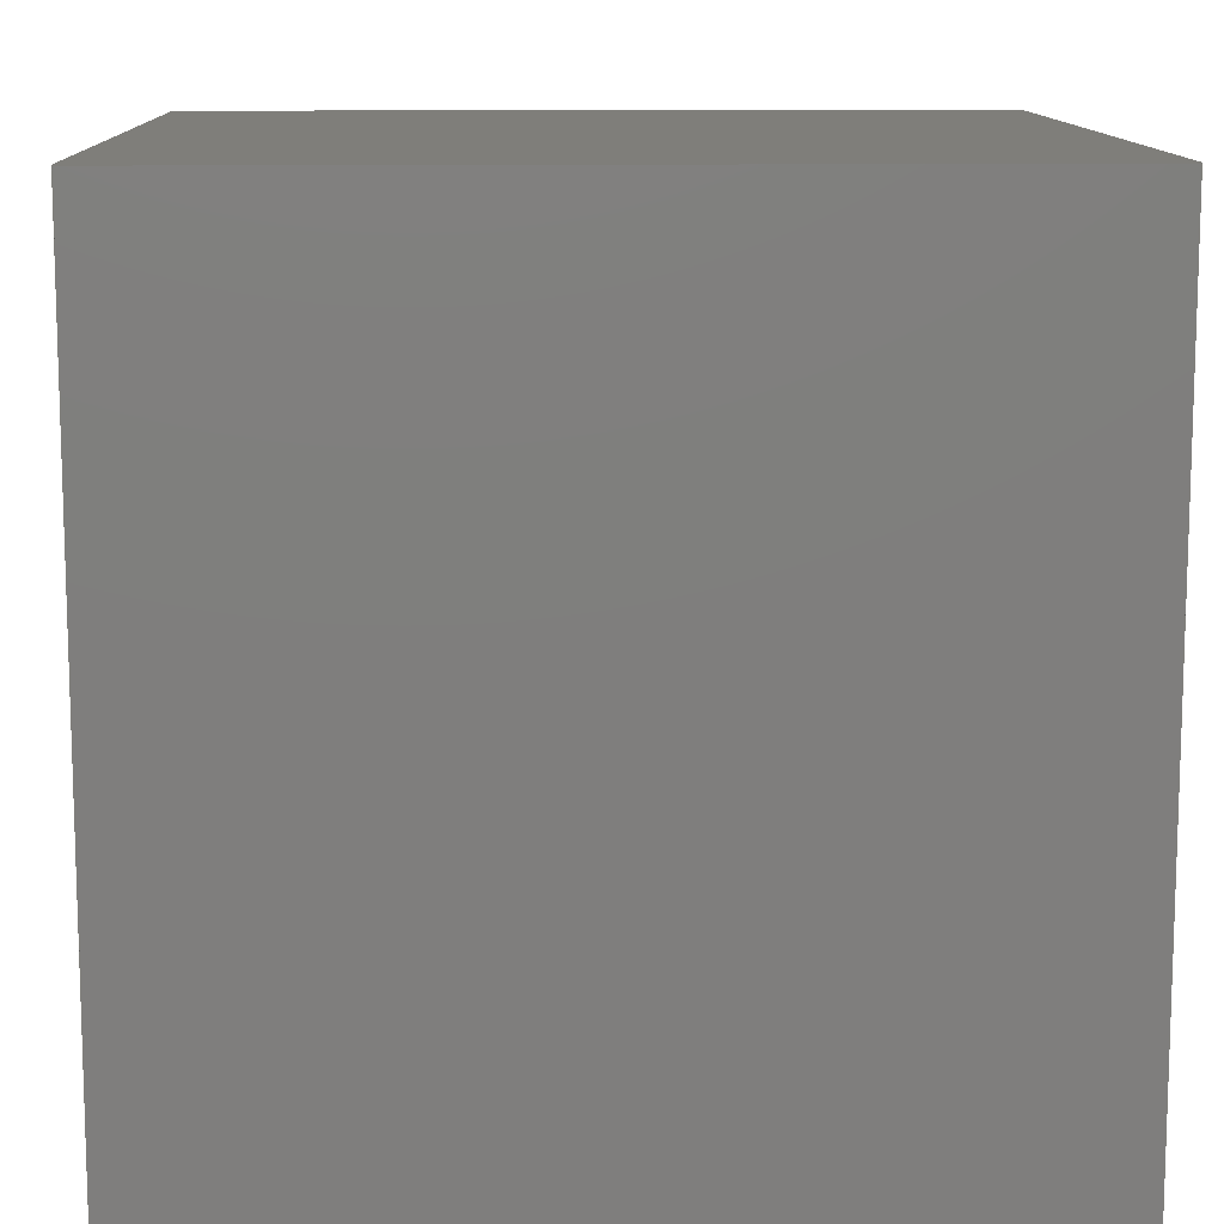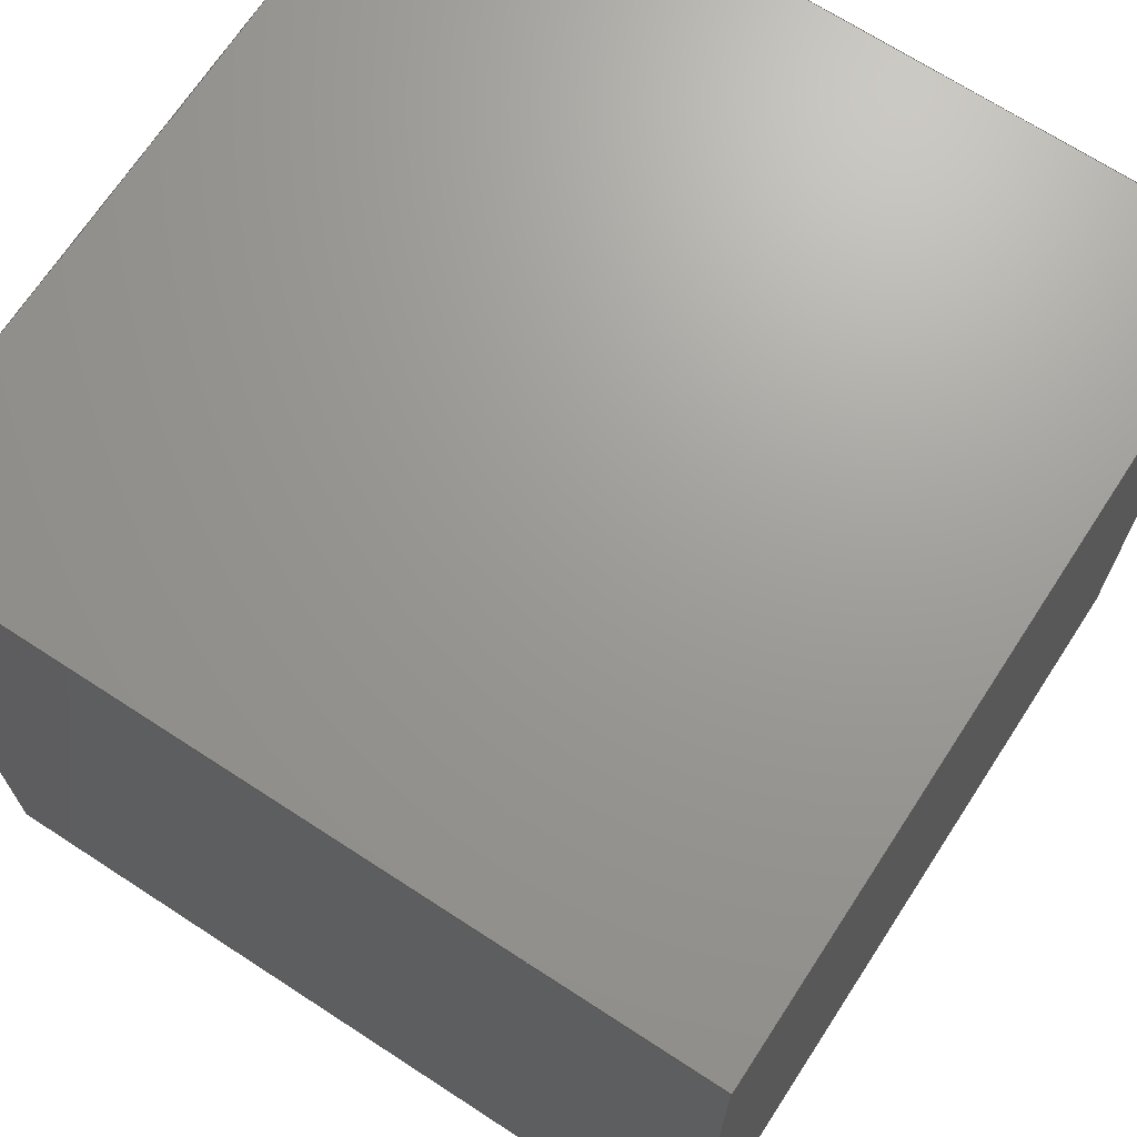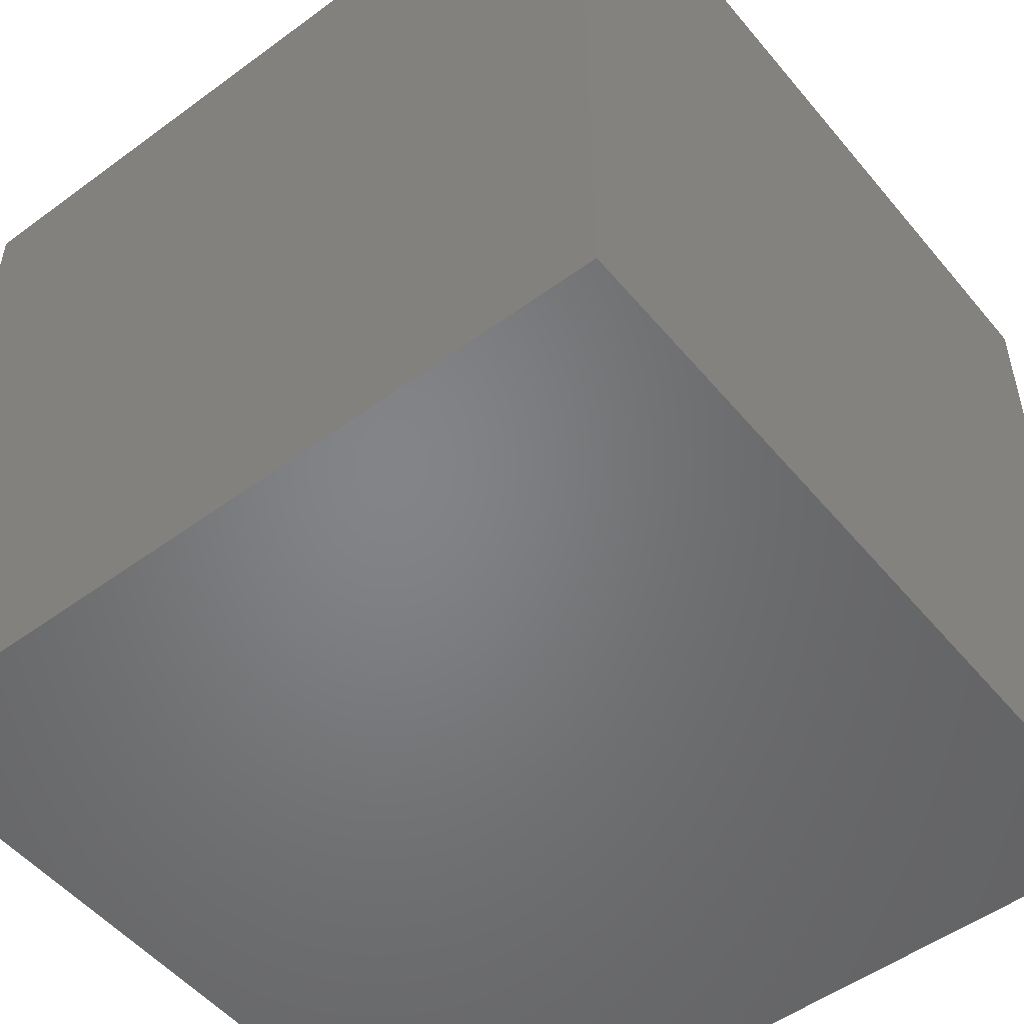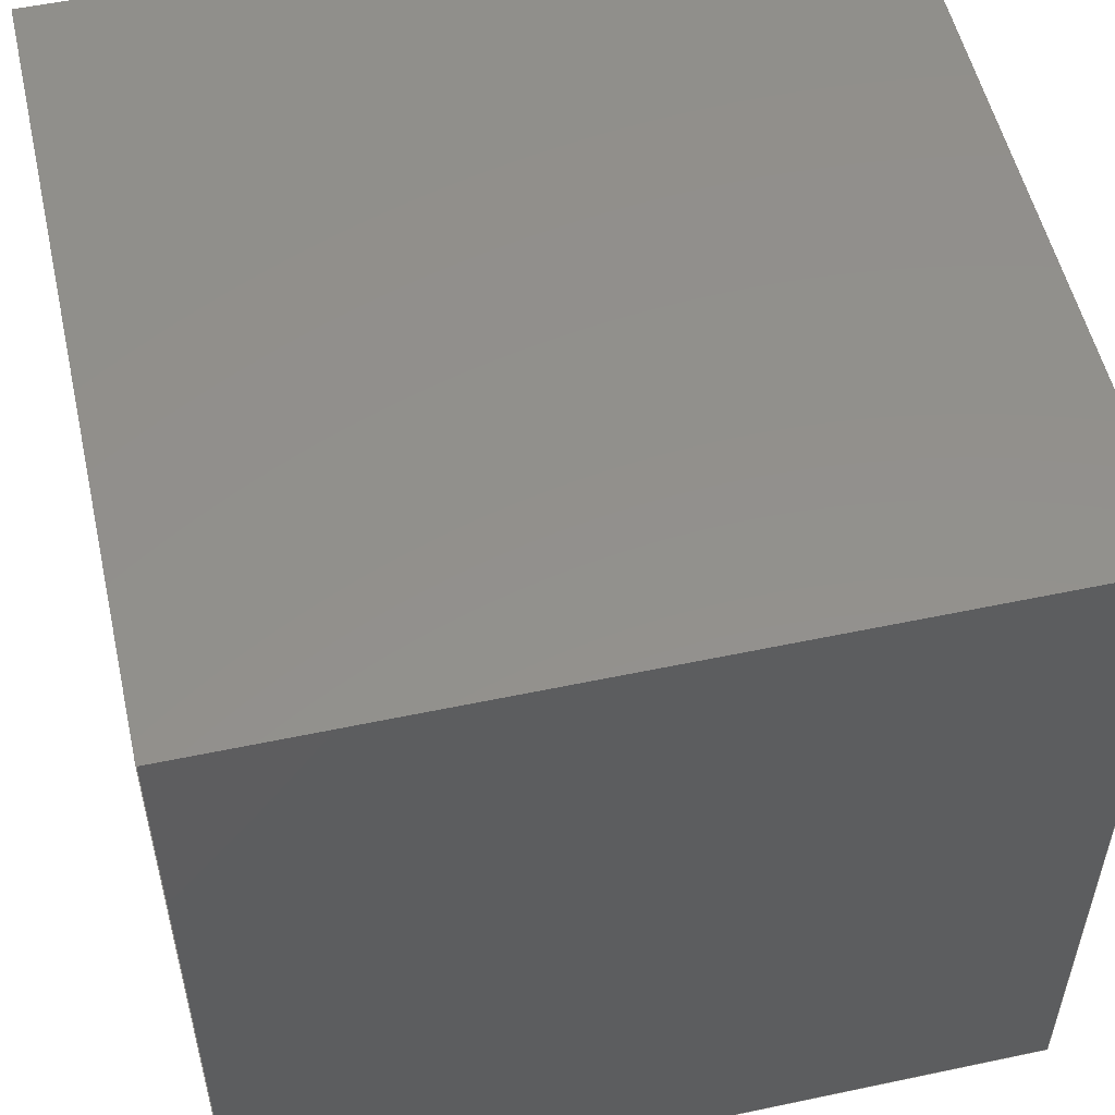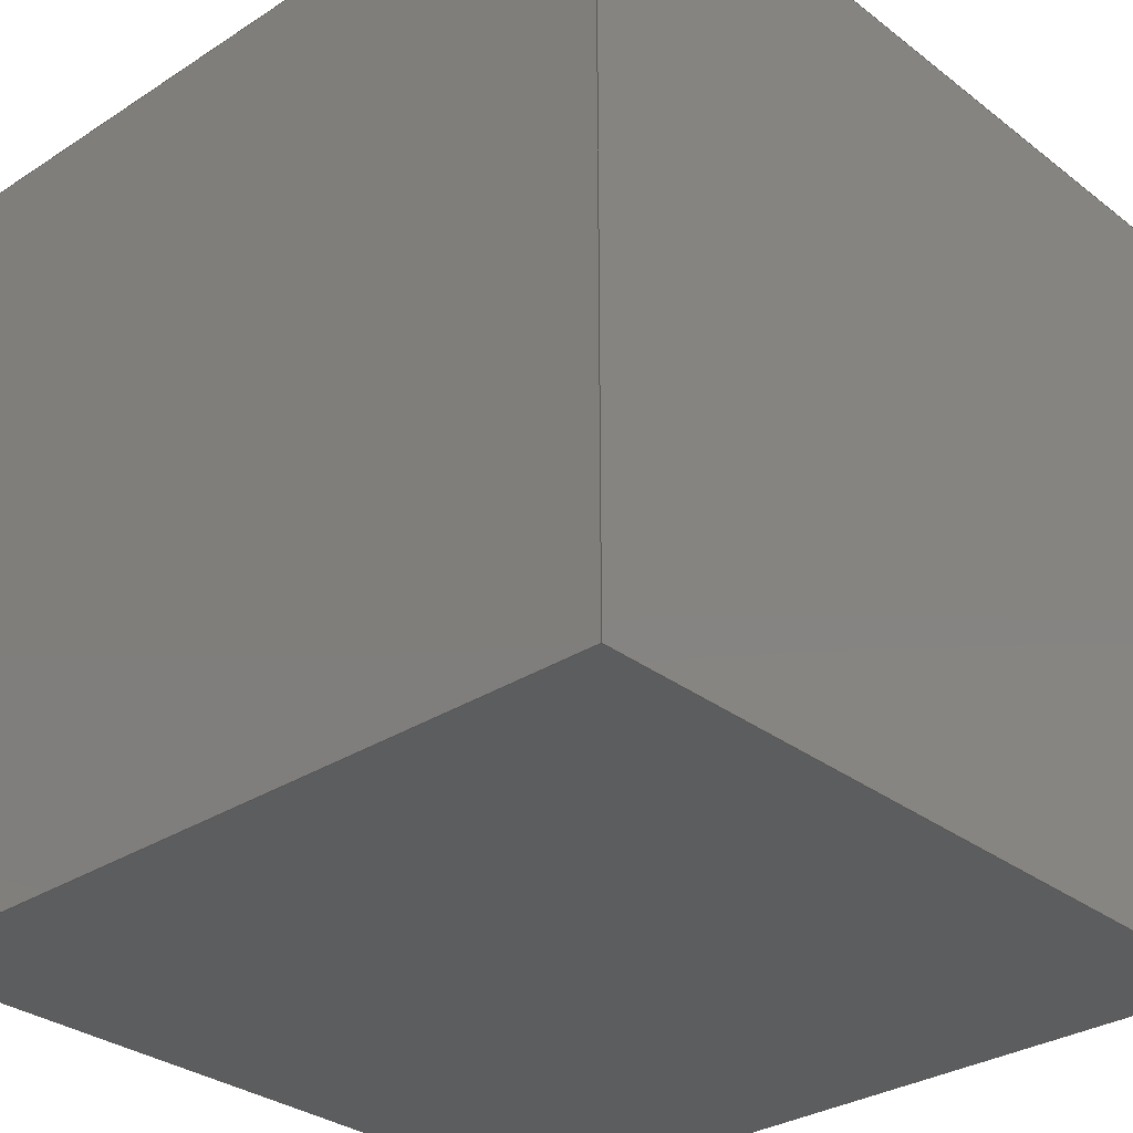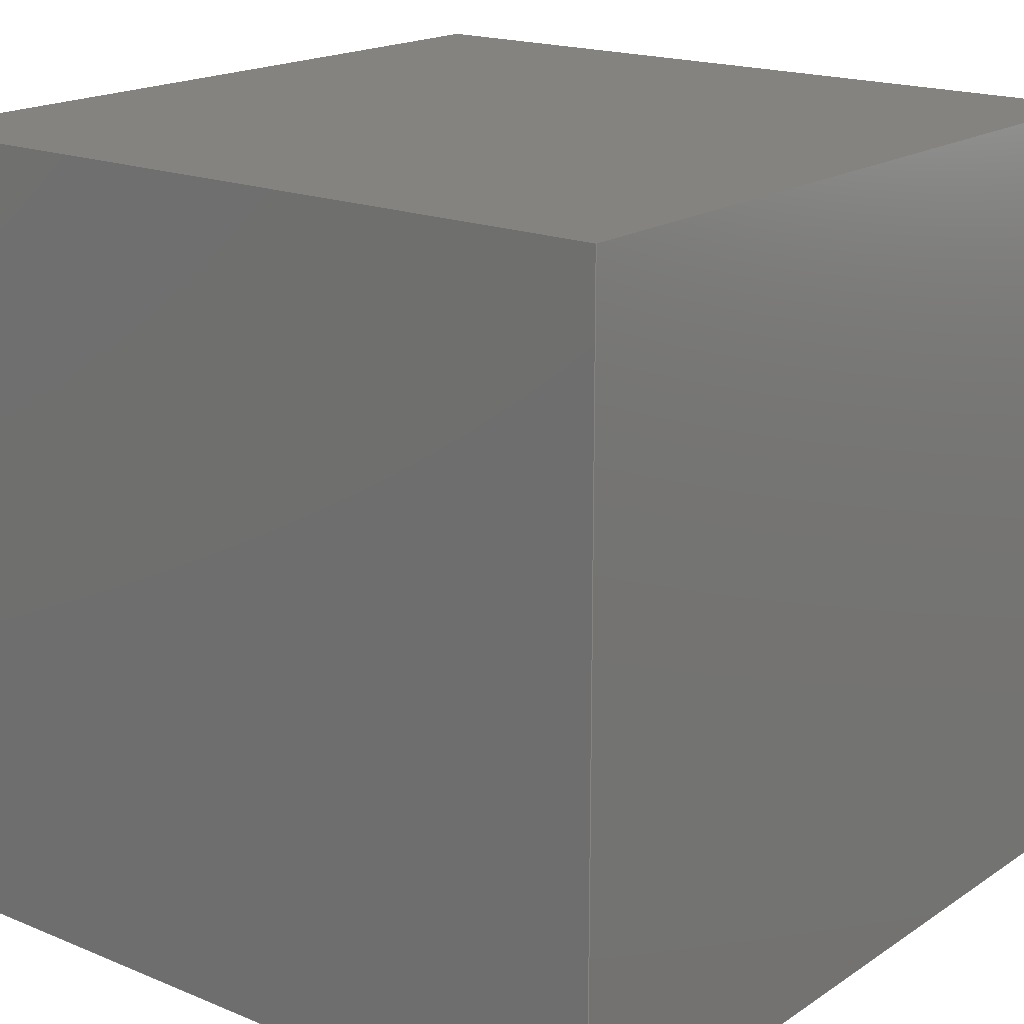
<metadata>
{"format":"step","ext":"stp","renderer":"f3d","projection":"perspective","resolution":1024,"background":"white","views":[{"elev":11.6,"azim":88.2,"up":"+Z"},{"elev":69.3,"azim":123.1,"up":"+Y"},{"elev":-51.7,"azim":38.5,"up":"+Y"},{"elev":53.8,"azim":-12.7,"up":"+Z"},{"elev":-31.0,"azim":-47.4,"up":"+Z"},{"elev":18.2,"azim":-51.5,"up":"+Z"}]}
</metadata>
<code>
ISO-10303-21;
DATA;
#1 = APPLICATION_PROTOCOL_DEFINITION('international standard',
  'automotive_design',2000,#2);
#2 = APPLICATION_CONTEXT(
  'core data for automotive mechanical design processes');
#3 = SHAPE_DEFINITION_REPRESENTATION(#4,#10);
#4 = PRODUCT_DEFINITION_SHAPE('','',#5);
#5 = PRODUCT_DEFINITION('design','',#6,#9);
#6 = PRODUCT_DEFINITION_FORMATION('','',#7);
#7 = PRODUCT('main_assembly','main_assembly','',(#8));
#8 = PRODUCT_CONTEXT('',#2,'mechanical');
#9 = PRODUCT_DEFINITION_CONTEXT('part definition',#2,'design');
#10 = ADVANCED_BREP_SHAPE_REPRESENTATION('',(#11,#15),#165);
#11 = AXIS2_PLACEMENT_3D('',#12,#13,#14);
#12 = CARTESIAN_POINT('',(0,0,0));
#13 = DIRECTION('',(0,0,1));
#14 = DIRECTION('',(1,0,-0));
#15 = MANIFOLD_SOLID_BREP('',#16);
#16 = CLOSED_SHELL('',(#17,#57,#97,#119,#141,#153));
#17 = ADVANCED_FACE('',(#18),#52,.F.);
#18 = FACE_BOUND('',#19,.F.);
#19 = EDGE_LOOP('',(#20,#30,#38,#46));
#20 = ORIENTED_EDGE('',*,*,#21,.F.);
#21 = EDGE_CURVE('',#22,#24,#26,.T.);
#22 = VERTEX_POINT('',#23);
#23 = CARTESIAN_POINT('',(0,0,0));
#24 = VERTEX_POINT('',#25);
#25 = CARTESIAN_POINT('',(0,0,1));
#26 = LINE('',#27,#28);
#27 = CARTESIAN_POINT('',(0,0,0));
#28 = VECTOR('',#29,1);
#29 = DIRECTION('',(0,0,1));
#30 = ORIENTED_EDGE('',*,*,#31,.T.);
#31 = EDGE_CURVE('',#22,#32,#34,.T.);
#32 = VERTEX_POINT('',#33);
#33 = CARTESIAN_POINT('',(0,1,0));
#34 = LINE('',#35,#36);
#35 = CARTESIAN_POINT('',(0,0,0));
#36 = VECTOR('',#37,1);
#37 = DIRECTION('',(0,1,0));
#38 = ORIENTED_EDGE('',*,*,#39,.T.);
#39 = EDGE_CURVE('',#32,#40,#42,.T.);
#40 = VERTEX_POINT('',#41);
#41 = CARTESIAN_POINT('',(0,1,1));
#42 = LINE('',#43,#44);
#43 = CARTESIAN_POINT('',(0,1,0));
#44 = VECTOR('',#45,1);
#45 = DIRECTION('',(0,0,1));
#46 = ORIENTED_EDGE('',*,*,#47,.F.);
#47 = EDGE_CURVE('',#24,#40,#48,.T.);
#48 = LINE('',#49,#50);
#49 = CARTESIAN_POINT('',(0,0,1));
#50 = VECTOR('',#51,1);
#51 = DIRECTION('',(0,1,0));
#52 = PLANE('',#53);
#53 = AXIS2_PLACEMENT_3D('',#54,#55,#56);
#54 = CARTESIAN_POINT('',(0,0,0));
#55 = DIRECTION('',(1,0,0));
#56 = DIRECTION('',(0,0,1));
#57 = ADVANCED_FACE('',(#58),#92,.T.);
#58 = FACE_BOUND('',#59,.T.);
#59 = EDGE_LOOP('',(#60,#70,#78,#86));
#60 = ORIENTED_EDGE('',*,*,#61,.F.);
#61 = EDGE_CURVE('',#62,#64,#66,.T.);
#62 = VERTEX_POINT('',#63);
#63 = CARTESIAN_POINT('',(1,0,0));
#64 = VERTEX_POINT('',#65);
#65 = CARTESIAN_POINT('',(1,0,1));
#66 = LINE('',#67,#68);
#67 = CARTESIAN_POINT('',(1,0,0));
#68 = VECTOR('',#69,1);
#69 = DIRECTION('',(0,0,1));
#70 = ORIENTED_EDGE('',*,*,#71,.T.);
#71 = EDGE_CURVE('',#62,#72,#74,.T.);
#72 = VERTEX_POINT('',#73);
#73 = CARTESIAN_POINT('',(1,1,0));
#74 = LINE('',#75,#76);
#75 = CARTESIAN_POINT('',(1,0,0));
#76 = VECTOR('',#77,1);
#77 = DIRECTION('',(0,1,0));
#78 = ORIENTED_EDGE('',*,*,#79,.T.);
#79 = EDGE_CURVE('',#72,#80,#82,.T.);
#80 = VERTEX_POINT('',#81);
#81 = CARTESIAN_POINT('',(1,1,1));
#82 = LINE('',#83,#84);
#83 = CARTESIAN_POINT('',(1,1,0));
#84 = VECTOR('',#85,1);
#85 = DIRECTION('',(0,0,1));
#86 = ORIENTED_EDGE('',*,*,#87,.F.);
#87 = EDGE_CURVE('',#64,#80,#88,.T.);
#88 = LINE('',#89,#90);
#89 = CARTESIAN_POINT('',(1,0,1));
#90 = VECTOR('',#91,1);
#91 = DIRECTION('',(0,1,0));
#92 = PLANE('',#93);
#93 = AXIS2_PLACEMENT_3D('',#94,#95,#96);
#94 = CARTESIAN_POINT('',(1,0,0));
#95 = DIRECTION('',(1,0,0));
#96 = DIRECTION('',(0,0,1));
#97 = ADVANCED_FACE('',(#98),#114,.F.);
#98 = FACE_BOUND('',#99,.F.);
#99 = EDGE_LOOP('',(#100,#106,#107,#113));
#100 = ORIENTED_EDGE('',*,*,#101,.F.);
#101 = EDGE_CURVE('',#22,#62,#102,.T.);
#102 = LINE('',#103,#104);
#103 = CARTESIAN_POINT('',(0,0,0));
#104 = VECTOR('',#105,1);
#105 = DIRECTION('',(1,0,0));
#106 = ORIENTED_EDGE('',*,*,#21,.T.);
#107 = ORIENTED_EDGE('',*,*,#108,.T.);
#108 = EDGE_CURVE('',#24,#64,#109,.T.);
#109 = LINE('',#110,#111);
#110 = CARTESIAN_POINT('',(0,0,1));
#111 = VECTOR('',#112,1);
#112 = DIRECTION('',(1,0,0));
#113 = ORIENTED_EDGE('',*,*,#61,.F.);
#114 = PLANE('',#115);
#115 = AXIS2_PLACEMENT_3D('',#116,#117,#118);
#116 = CARTESIAN_POINT('',(0,0,0));
#117 = DIRECTION('',(0,1,0));
#118 = DIRECTION('',(0,0,1));
#119 = ADVANCED_FACE('',(#120),#136,.T.);
#120 = FACE_BOUND('',#121,.T.);
#121 = EDGE_LOOP('',(#122,#128,#129,#135));
#122 = ORIENTED_EDGE('',*,*,#123,.F.);
#123 = EDGE_CURVE('',#32,#72,#124,.T.);
#124 = LINE('',#125,#126);
#125 = CARTESIAN_POINT('',(0,1,0));
#126 = VECTOR('',#127,1);
#127 = DIRECTION('',(1,0,0));
#128 = ORIENTED_EDGE('',*,*,#39,.T.);
#129 = ORIENTED_EDGE('',*,*,#130,.T.);
#130 = EDGE_CURVE('',#40,#80,#131,.T.);
#131 = LINE('',#132,#133);
#132 = CARTESIAN_POINT('',(0,1,1));
#133 = VECTOR('',#134,1);
#134 = DIRECTION('',(1,0,0));
#135 = ORIENTED_EDGE('',*,*,#79,.F.);
#136 = PLANE('',#137);
#137 = AXIS2_PLACEMENT_3D('',#138,#139,#140);
#138 = CARTESIAN_POINT('',(0,1,0));
#139 = DIRECTION('',(0,1,0));
#140 = DIRECTION('',(0,0,1));
#141 = ADVANCED_FACE('',(#142),#148,.F.);
#142 = FACE_BOUND('',#143,.F.);
#143 = EDGE_LOOP('',(#144,#145,#146,#147));
#144 = ORIENTED_EDGE('',*,*,#31,.F.);
#145 = ORIENTED_EDGE('',*,*,#101,.T.);
#146 = ORIENTED_EDGE('',*,*,#71,.T.);
#147 = ORIENTED_EDGE('',*,*,#123,.F.);
#148 = PLANE('',#149);
#149 = AXIS2_PLACEMENT_3D('',#150,#151,#152);
#150 = CARTESIAN_POINT('',(0,0,0));
#151 = DIRECTION('',(0,0,1));
#152 = DIRECTION('',(1,0,0));
#153 = ADVANCED_FACE('',(#154),#160,.T.);
#154 = FACE_BOUND('',#155,.T.);
#155 = EDGE_LOOP('',(#156,#157,#158,#159));
#156 = ORIENTED_EDGE('',*,*,#47,.F.);
#157 = ORIENTED_EDGE('',*,*,#108,.T.);
#158 = ORIENTED_EDGE('',*,*,#87,.T.);
#159 = ORIENTED_EDGE('',*,*,#130,.F.);
#160 = PLANE('',#161);
#161 = AXIS2_PLACEMENT_3D('',#162,#163,#164);
#162 = CARTESIAN_POINT('',(0,0,1));
#163 = DIRECTION('',(0,0,1));
#164 = DIRECTION('',(1,0,0));
#165 = ( GEOMETRIC_REPRESENTATION_CONTEXT(3) 
GLOBAL_UNCERTAINTY_ASSIGNED_CONTEXT((#169)) GLOBAL_UNIT_ASSIGNED_CONTEXT
((#166,#167,#168)) REPRESENTATION_CONTEXT('Context #1',
  '3D Context with UNIT and UNCERTAINTY') );
#166 = ( LENGTH_UNIT() NAMED_UNIT(*) SI_UNIT(.MILLI.,.METRE.) );
#167 = ( NAMED_UNIT(*) PLANE_ANGLE_UNIT() SI_UNIT($,.RADIAN.) );
#168 = ( NAMED_UNIT(*) SI_UNIT($,.STERADIAN.) SOLID_ANGLE_UNIT() );
#169 = UNCERTAINTY_MEASURE_WITH_UNIT(LENGTH_MEASURE(1e-07),#166,
  'distance_accuracy_value','confusion accuracy');
#170 = PRODUCT_RELATED_PRODUCT_CATEGORY('part',$,(#7));
#171 = MECHANICAL_DESIGN_GEOMETRIC_PRESENTATION_REPRESENTATION('',(#172,
    #180,#187,#194,#201,#208),#165);
#172 = STYLED_ITEM('color',(#173),#17);
#173 = PRESENTATION_STYLE_ASSIGNMENT((#174));
#174 = SURFACE_STYLE_USAGE(.BOTH.,#175);
#175 = SURFACE_SIDE_STYLE('',(#176));
#176 = SURFACE_STYLE_FILL_AREA(#177);
#177 = FILL_AREA_STYLE('',(#178));
#178 = FILL_AREA_STYLE_COLOUR('',#179);
#179 = DRAUGHTING_PRE_DEFINED_COLOUR('red');
#180 = STYLED_ITEM('color',(#181),#57);
#181 = PRESENTATION_STYLE_ASSIGNMENT((#182));
#182 = SURFACE_STYLE_USAGE(.BOTH.,#183);
#183 = SURFACE_SIDE_STYLE('',(#184));
#184 = SURFACE_STYLE_FILL_AREA(#185);
#185 = FILL_AREA_STYLE('',(#186));
#186 = FILL_AREA_STYLE_COLOUR('',#179);
#187 = STYLED_ITEM('color',(#188),#97);
#188 = PRESENTATION_STYLE_ASSIGNMENT((#189));
#189 = SURFACE_STYLE_USAGE(.BOTH.,#190);
#190 = SURFACE_SIDE_STYLE('',(#191));
#191 = SURFACE_STYLE_FILL_AREA(#192);
#192 = FILL_AREA_STYLE('',(#193));
#193 = FILL_AREA_STYLE_COLOUR('',#179);
#194 = STYLED_ITEM('color',(#195),#119);
#195 = PRESENTATION_STYLE_ASSIGNMENT((#196));
#196 = SURFACE_STYLE_USAGE(.BOTH.,#197);
#197 = SURFACE_SIDE_STYLE('',(#198));
#198 = SURFACE_STYLE_FILL_AREA(#199);
#199 = FILL_AREA_STYLE('',(#200));
#200 = FILL_AREA_STYLE_COLOUR('',#179);
#201 = STYLED_ITEM('color',(#202),#141);
#202 = PRESENTATION_STYLE_ASSIGNMENT((#203));
#203 = SURFACE_STYLE_USAGE(.BOTH.,#204);
#204 = SURFACE_SIDE_STYLE('',(#205));
#205 = SURFACE_STYLE_FILL_AREA(#206);
#206 = FILL_AREA_STYLE('',(#207));
#207 = FILL_AREA_STYLE_COLOUR('',#179);
#208 = STYLED_ITEM('color',(#209),#153);
#209 = PRESENTATION_STYLE_ASSIGNMENT((#210));
#210 = SURFACE_STYLE_USAGE(.BOTH.,#211);
#211 = SURFACE_SIDE_STYLE('',(#212));
#212 = SURFACE_STYLE_FILL_AREA(#213);
#213 = FILL_AREA_STYLE('',(#214));
#214 = FILL_AREA_STYLE_COLOUR('',#179);
ENDSEC;
END-ISO-10303-21;

</code>
